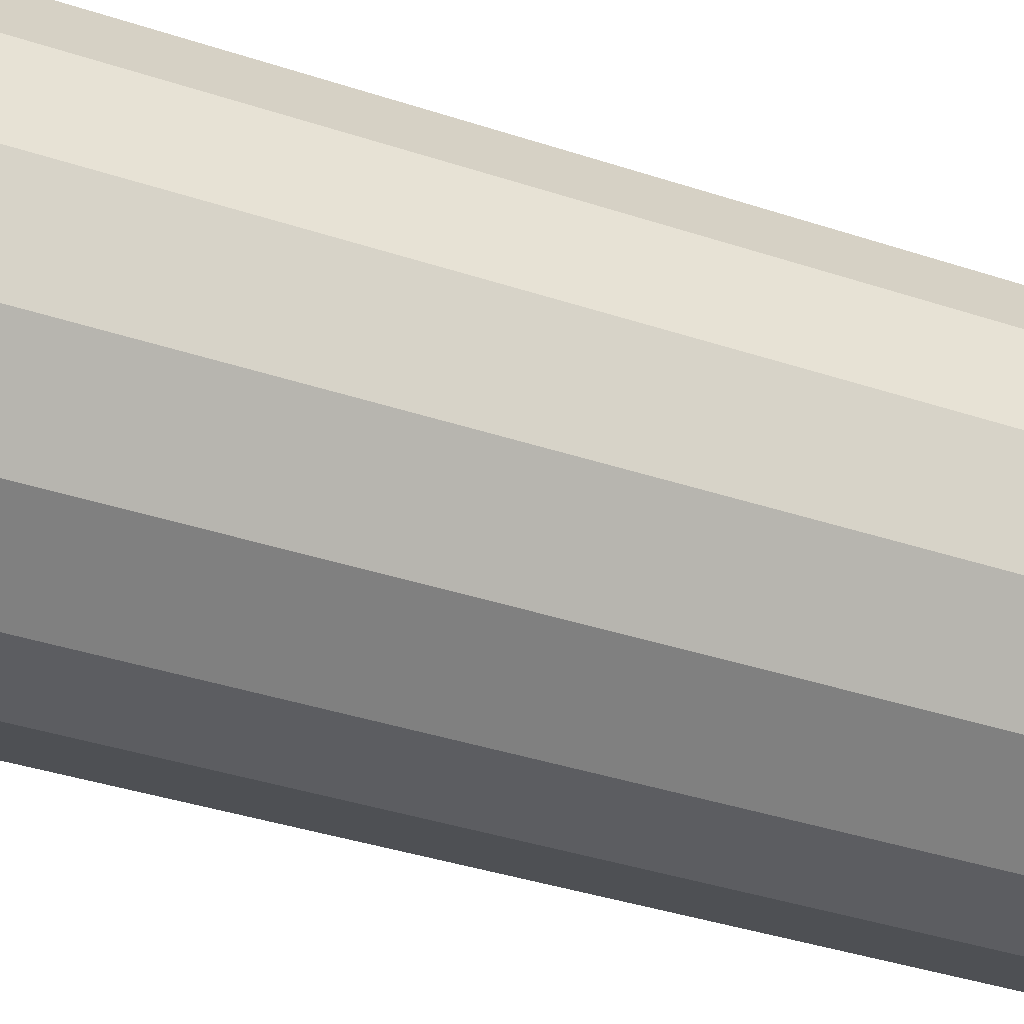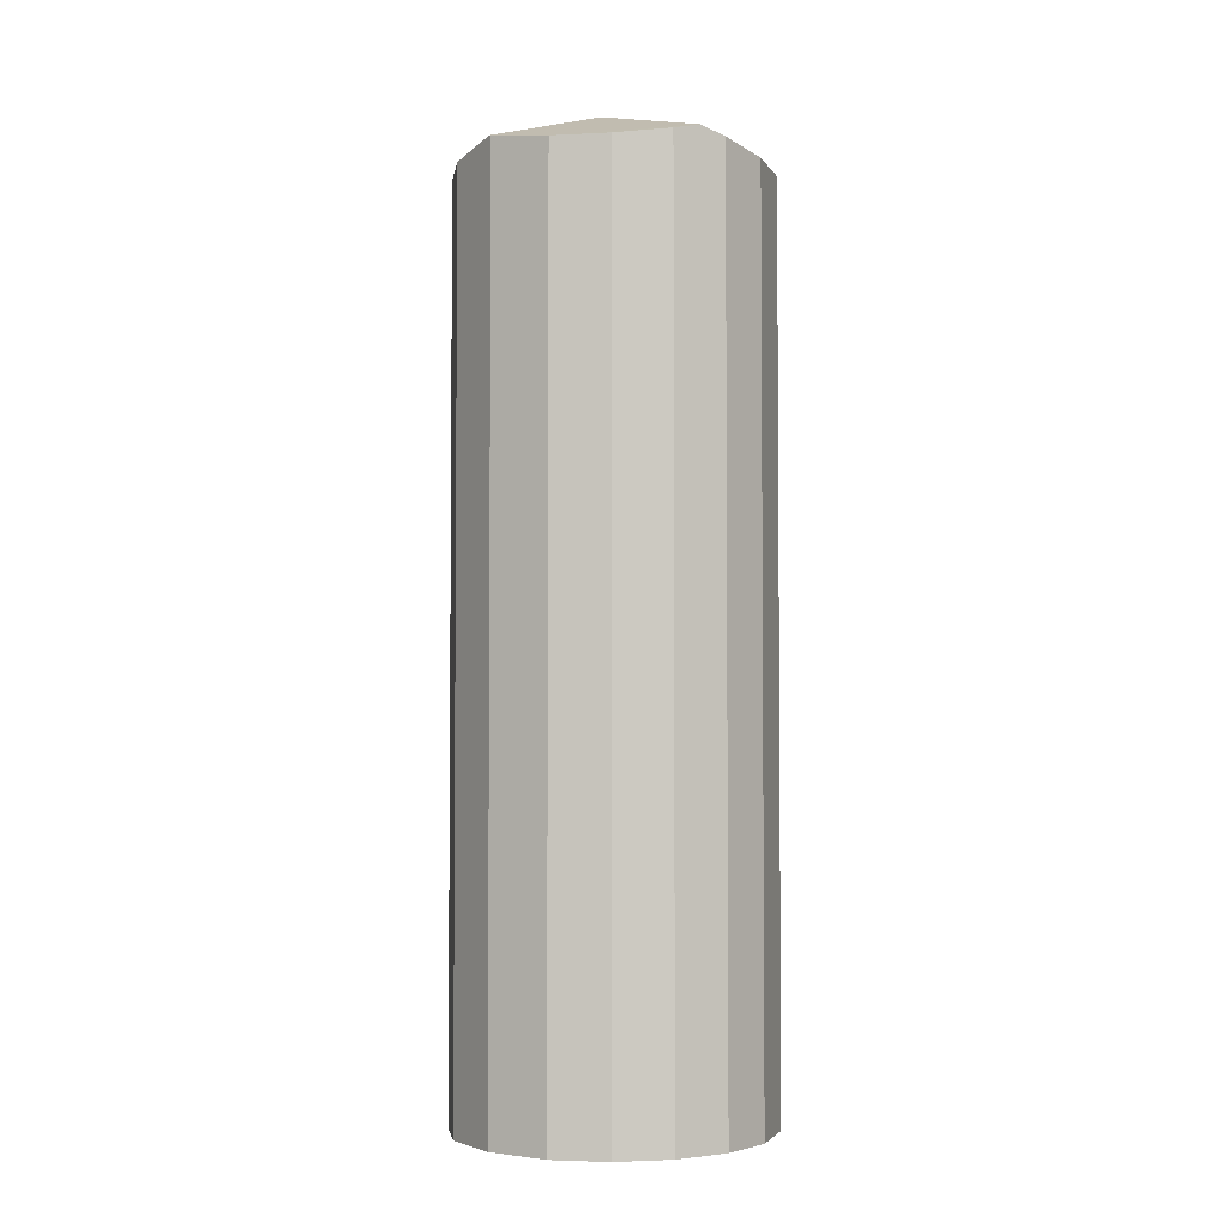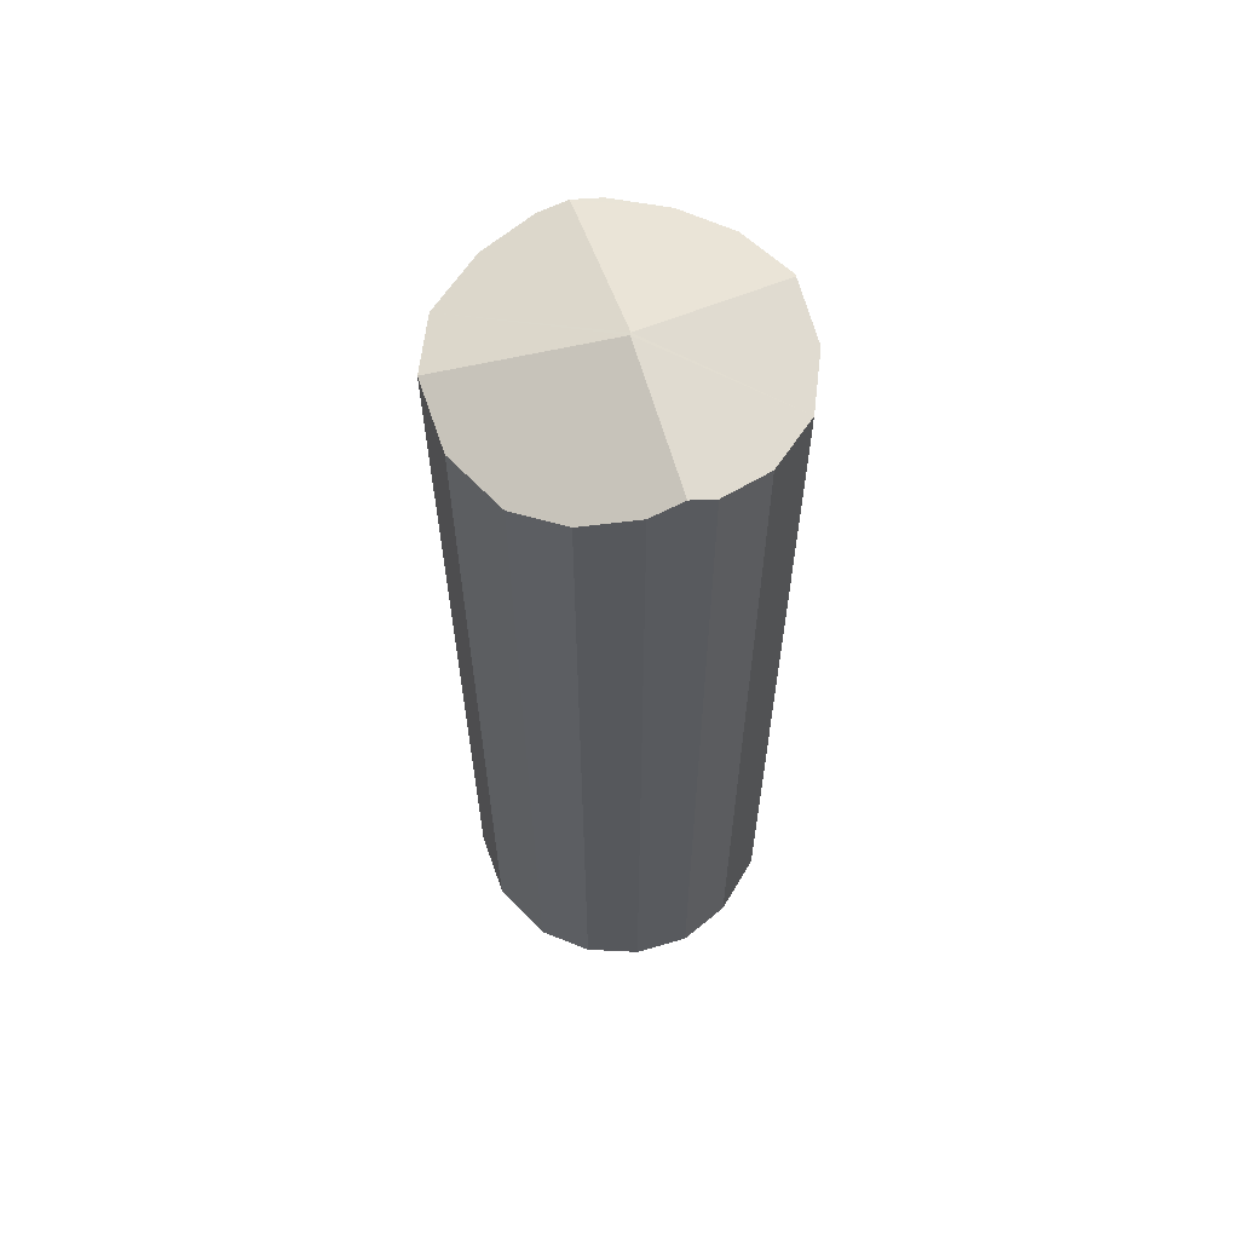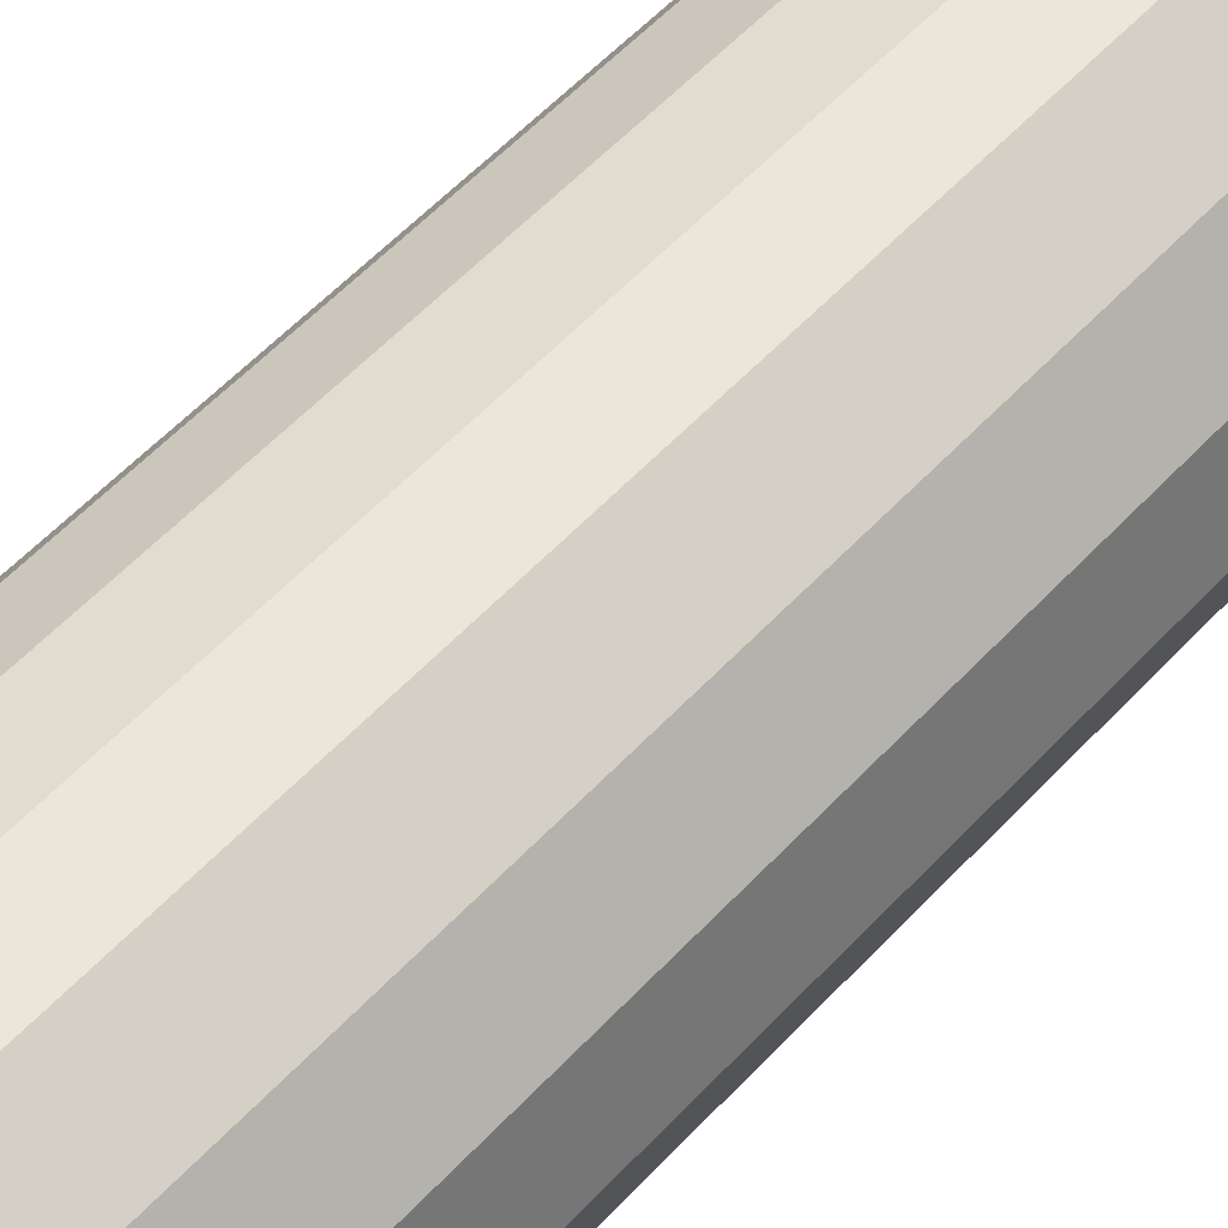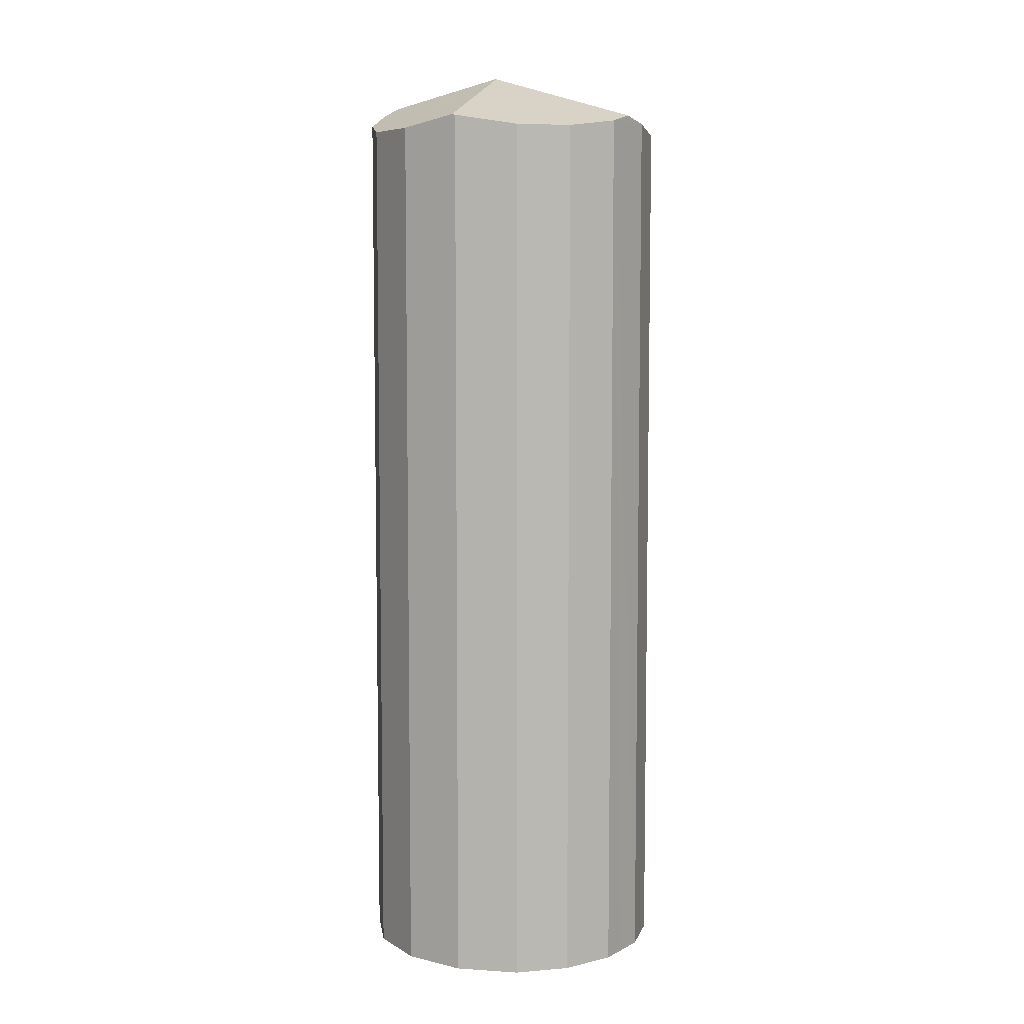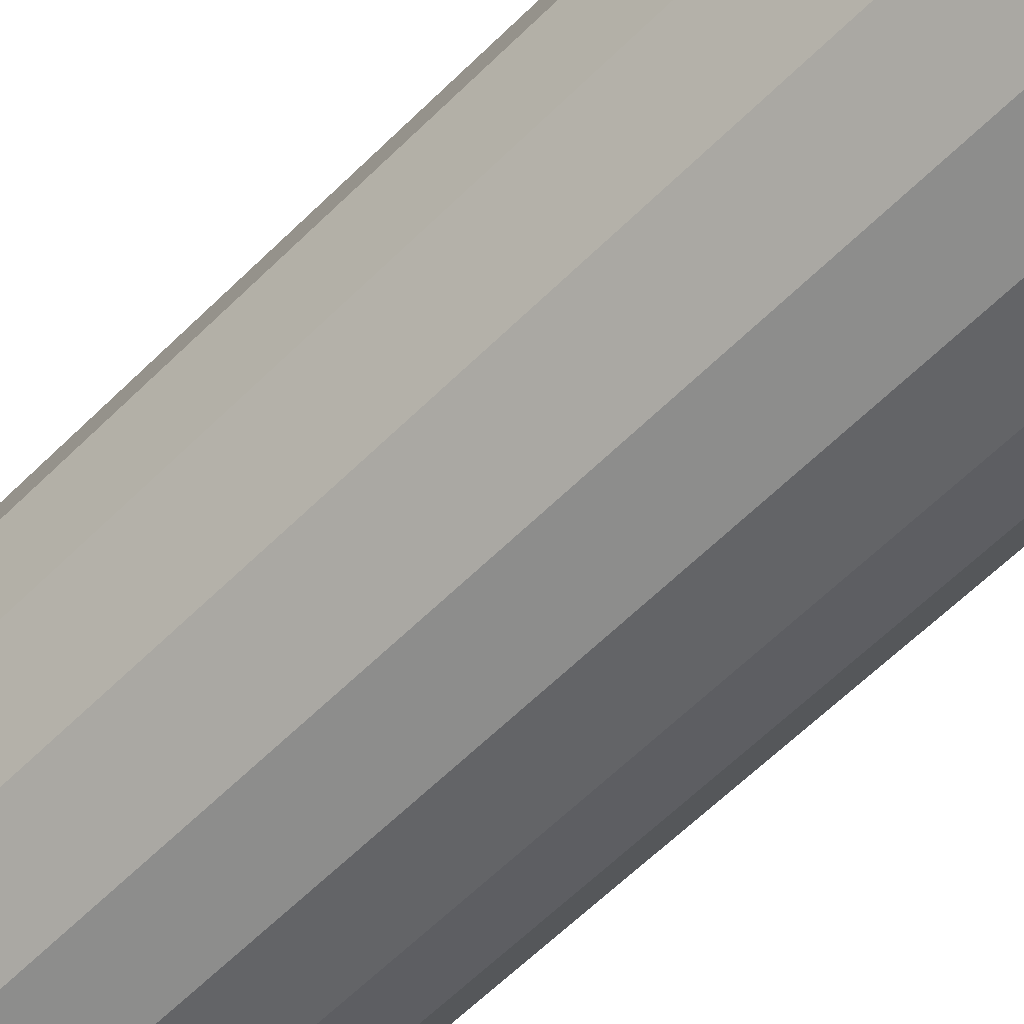
<metadata>
{"format":"obj","ext":"obj","renderer":"f3d","projection":"perspective","resolution":1024,"background":"white","views":[{"elev":-31.2,"azim":63.4,"up":"+Z"},{"elev":-3.3,"azim":-177.2,"up":"+Y"},{"elev":61.8,"azim":18.2,"up":"+Y"},{"elev":54.6,"azim":-138.5,"up":"+Z"},{"elev":6.9,"azim":159.4,"up":"+Y"},{"elev":-60.4,"azim":135.4,"up":"+Z"}]}
</metadata>
<code>
v  1.252 19.64 2.607
v  3.695 21.03 0.337
v  0.354 19.9 1.447
v  2.54 19.64 3.307
v  3.725 19.86 3.389
v  4.869 20.22 3.077
v  5.418 20.48 2.695
v  5.853 20.26 2.393
v  6.491 19.89 1.367
v  6.795 19.64 -0.011
v  6.519 19.64 -1.397
v  3.693 21.02 0.277
v  5.755 19.88 -2.491
v  5.711 19.86 -2.555
v  4.507 19.64 -3.29
v  1.576 19.96 -2.794
v  3.286 19.64 -3.438
v  2.091 19.8 -3.146
v  1.076 19.81 -2.453
v  0.365 19.64 -1.452
v  0 19.63 1.202e-15
v  1.076 1.502e-16 -2.453
v  0.365 8.891e-17 -1.452
v  1.576 1.711e-16 -2.794
v  2.091 1.926e-16 -3.146
v  0 0 0
v  0.354 -8.86e-17 1.447
v  1.252 -1.596e-16 2.607
v  2.54 -2.025e-16 3.307
v  3.725 -2.075e-16 3.389
v  4.869 -1.884e-16 3.077
v  5.853 -1.465e-16 2.393
v  5.418 -1.65e-16 2.695
v  6.491 -8.37e-17 1.367
v  6.795 6.736e-19 -0.011
v  6.519 8.554e-17 -1.397
v  5.711 1.564e-16 -2.555
v  5.755 1.525e-16 -2.491
v  4.507 2.015e-16 -3.29
v  3.286 2.105e-16 -3.438
g defaultobject
f 1 2 3
f 2 1 4
f 2 4 5
f 2 5 6
f 2 6 7
f 8 2 7
f 2 8 9
f 2 9 10
f 11 12 10
f 12 11 13
f 2 10 12
f 14 12 13
f 12 14 15
f 12 15 16
f 16 15 17
f 16 17 18
f 19 12 16
f 12 19 20
f 12 20 21
f 12 21 2
f 2 21 3
f 22 20 19
f 20 22 23
f 18 19 16
f 19 18 22
f 22 18 24
f 24 18 25
f 23 21 20
f 21 23 26
f 21 27 3
f 27 21 26
f 27 1 3
f 1 27 28
f 28 4 1
f 4 28 29
f 4 30 5
f 30 4 29
f 5 31 6
f 31 5 30
f 6 8 7
f 8 6 32
f 32 6 31
f 32 31 33
f 32 9 8
f 9 32 34
f 34 10 9
f 10 34 35
f 35 11 10
f 11 35 36
f 11 14 13
f 14 11 37
f 37 11 36
f 37 36 38
f 37 15 14
f 15 37 39
f 39 17 15
f 17 39 40
f 17 25 18
f 25 17 40
f 37 40 39
f 40 37 25
f 25 37 24
f 24 37 38
f 24 38 36
f 24 36 22
f 22 36 23
f 23 36 35
f 23 35 26
f 26 35 34
f 26 34 27
f 27 34 32
f 27 32 28
f 28 32 33
f 28 33 31
f 28 31 30
f 28 30 29

</code>
